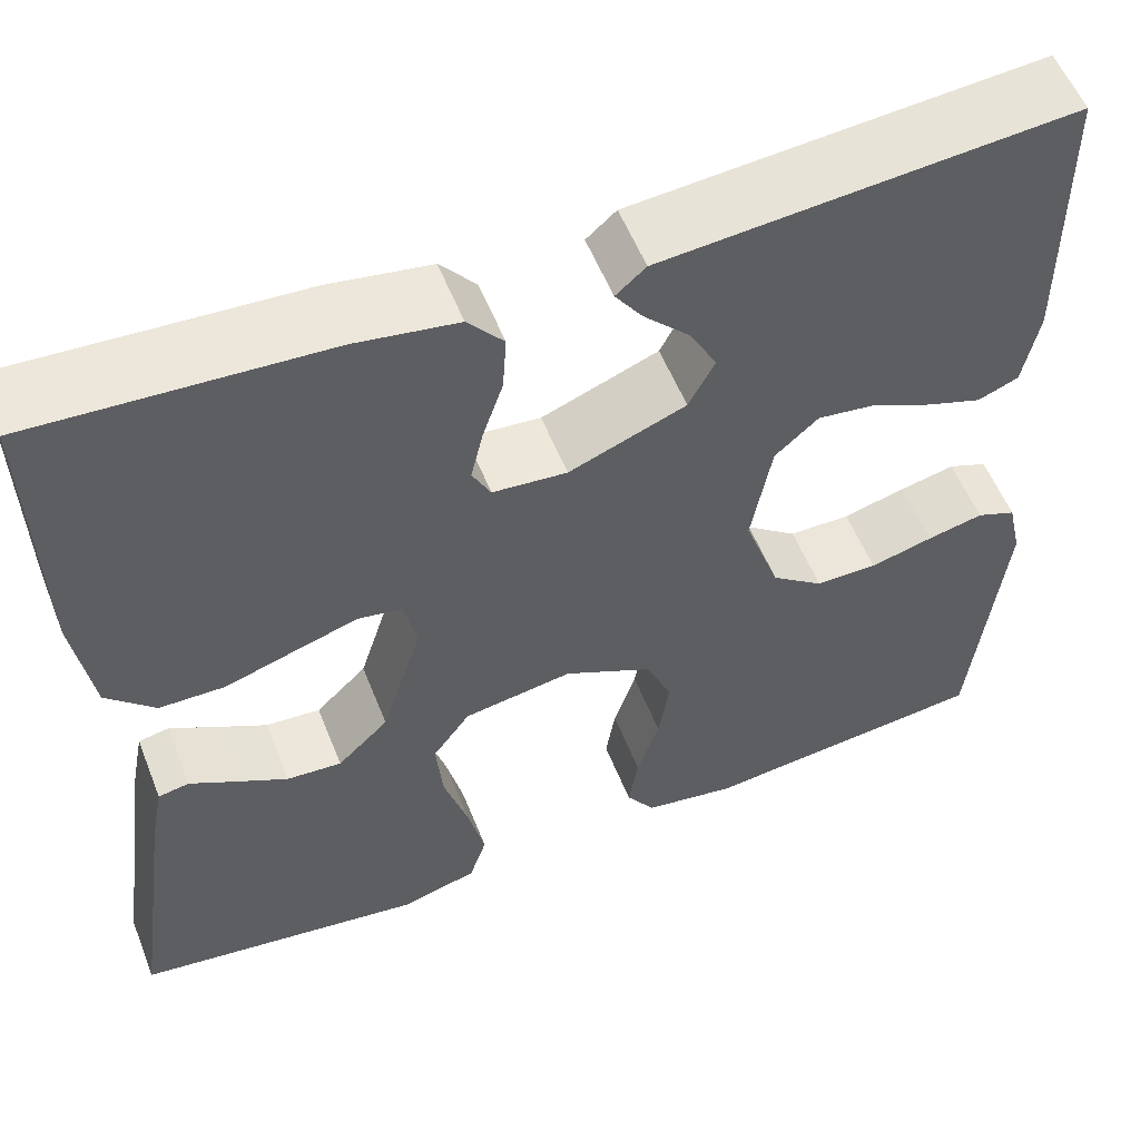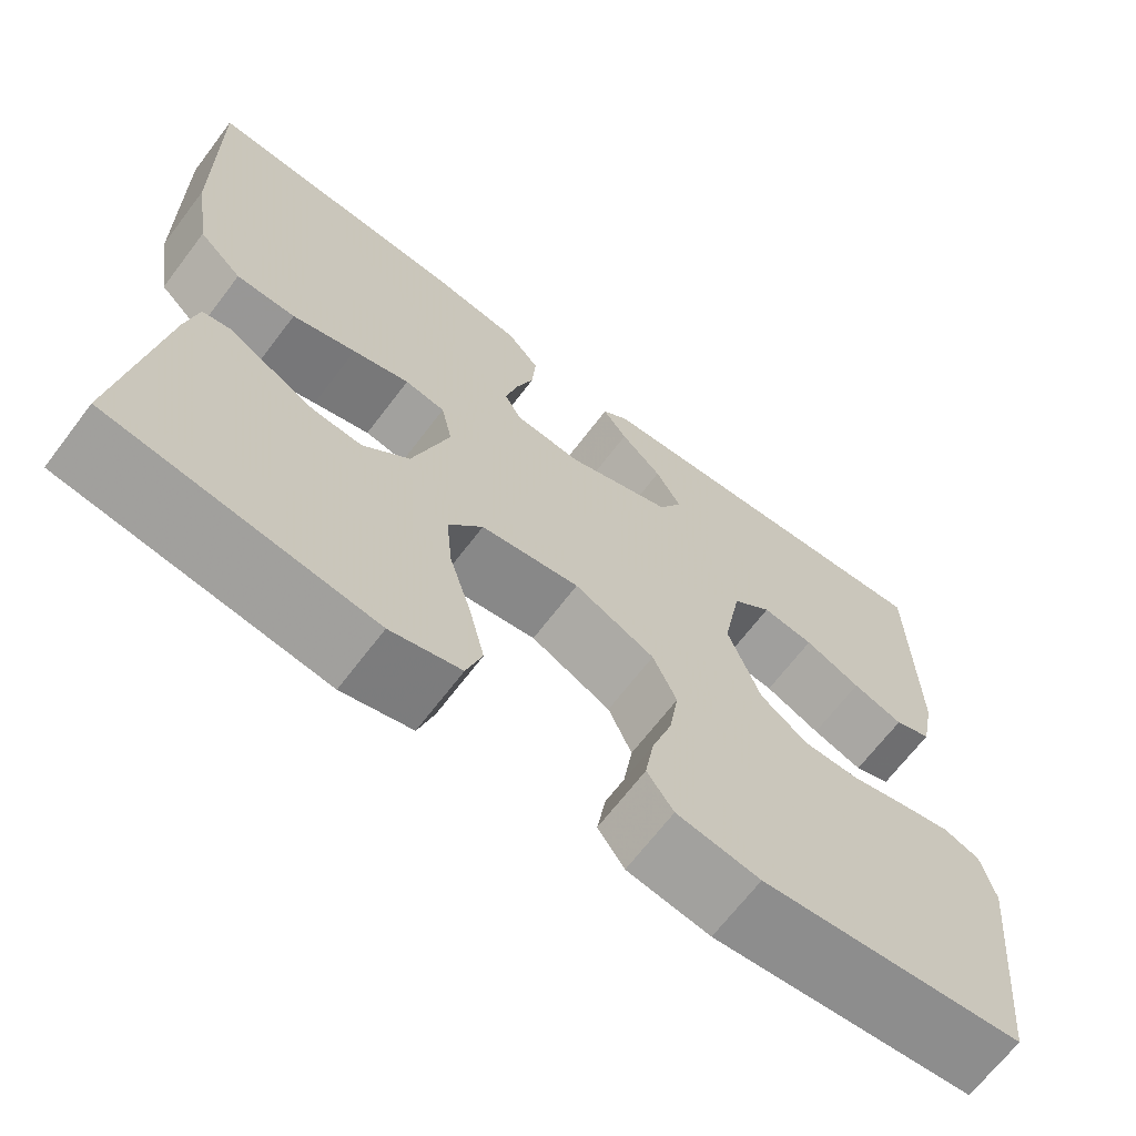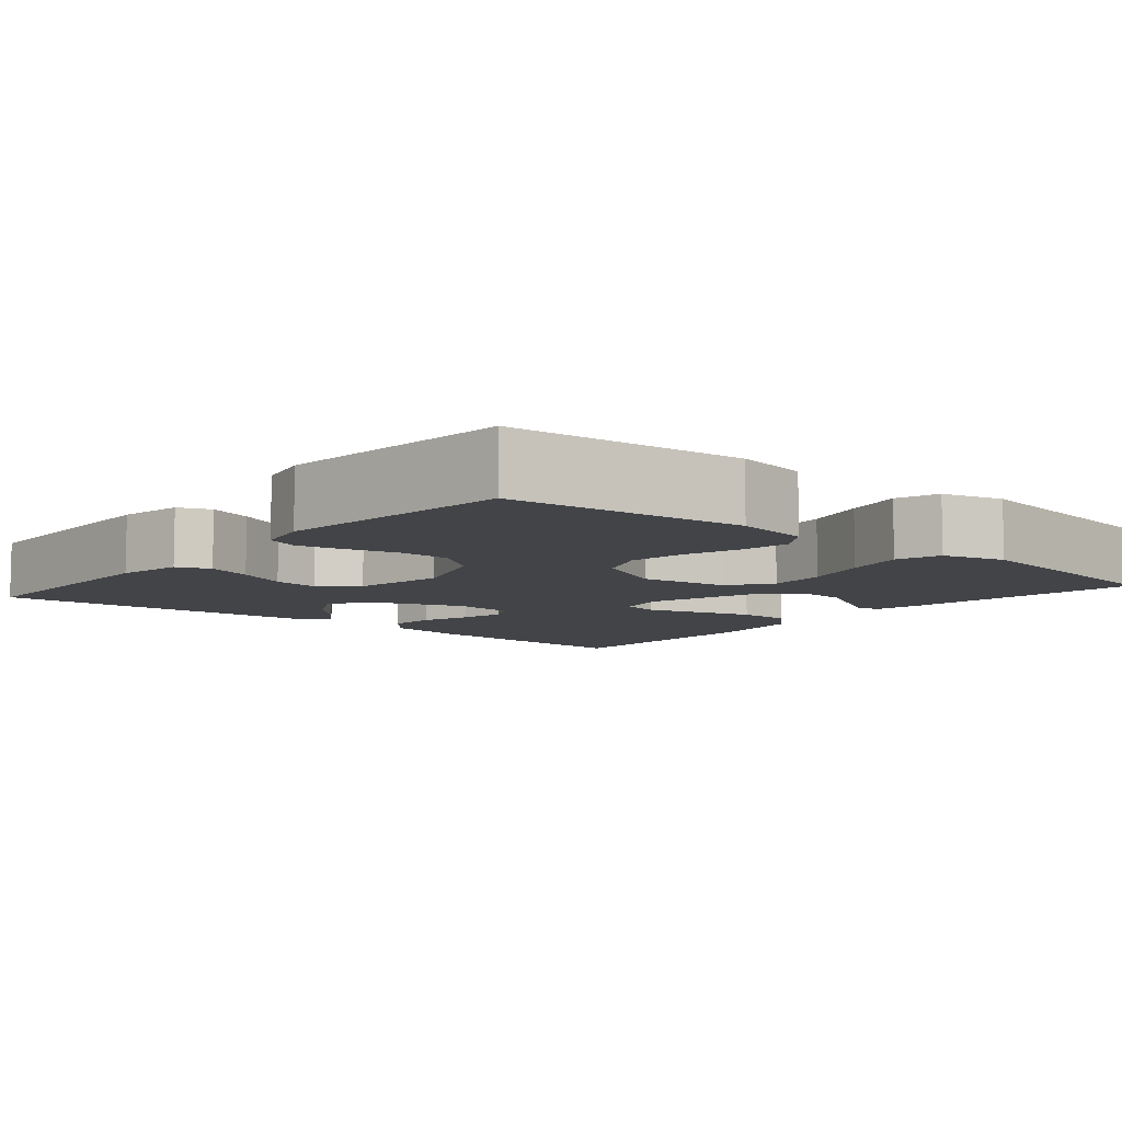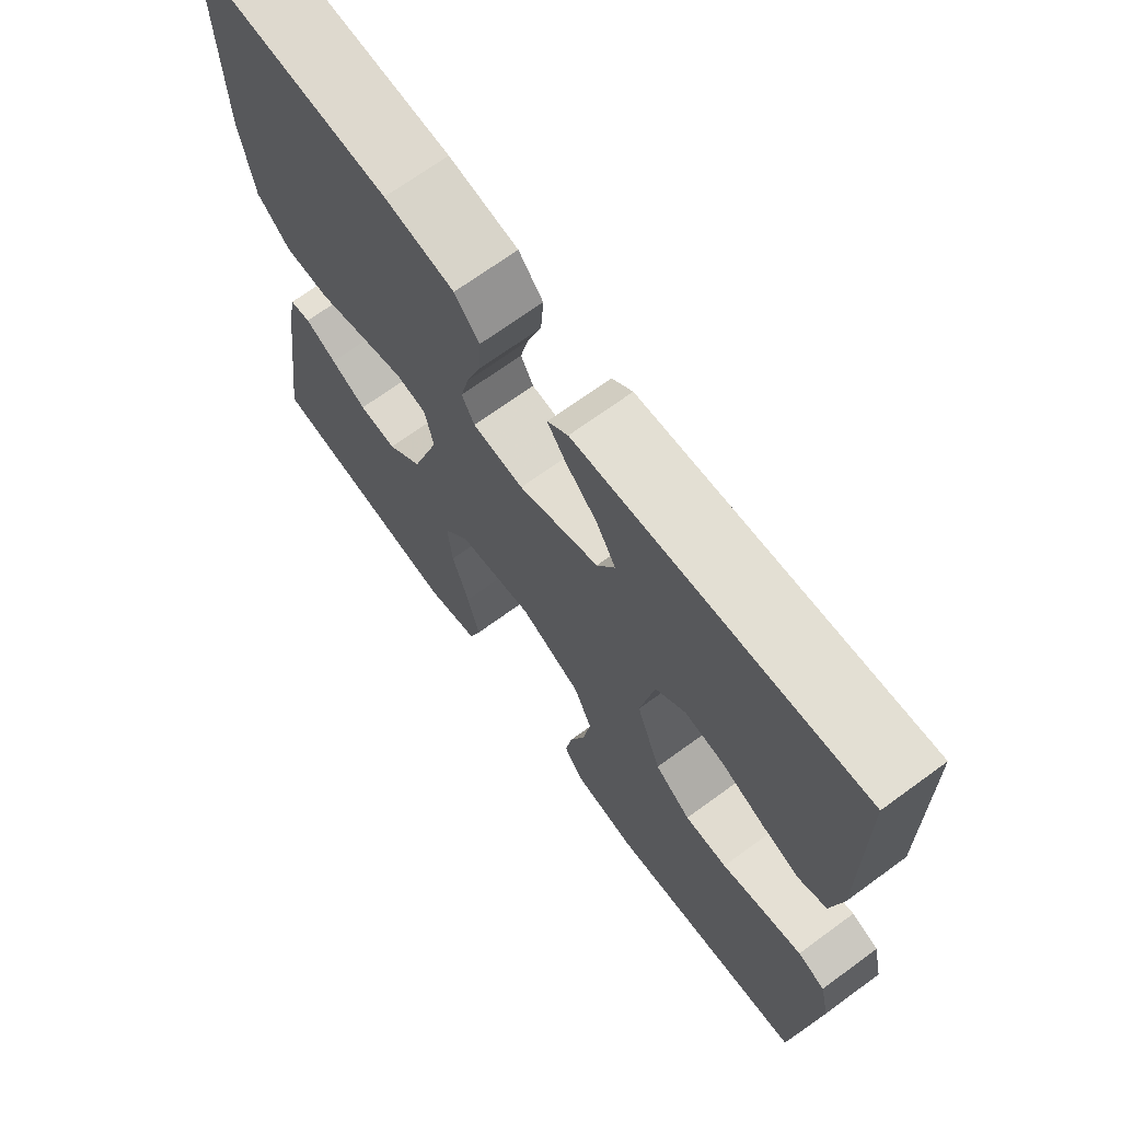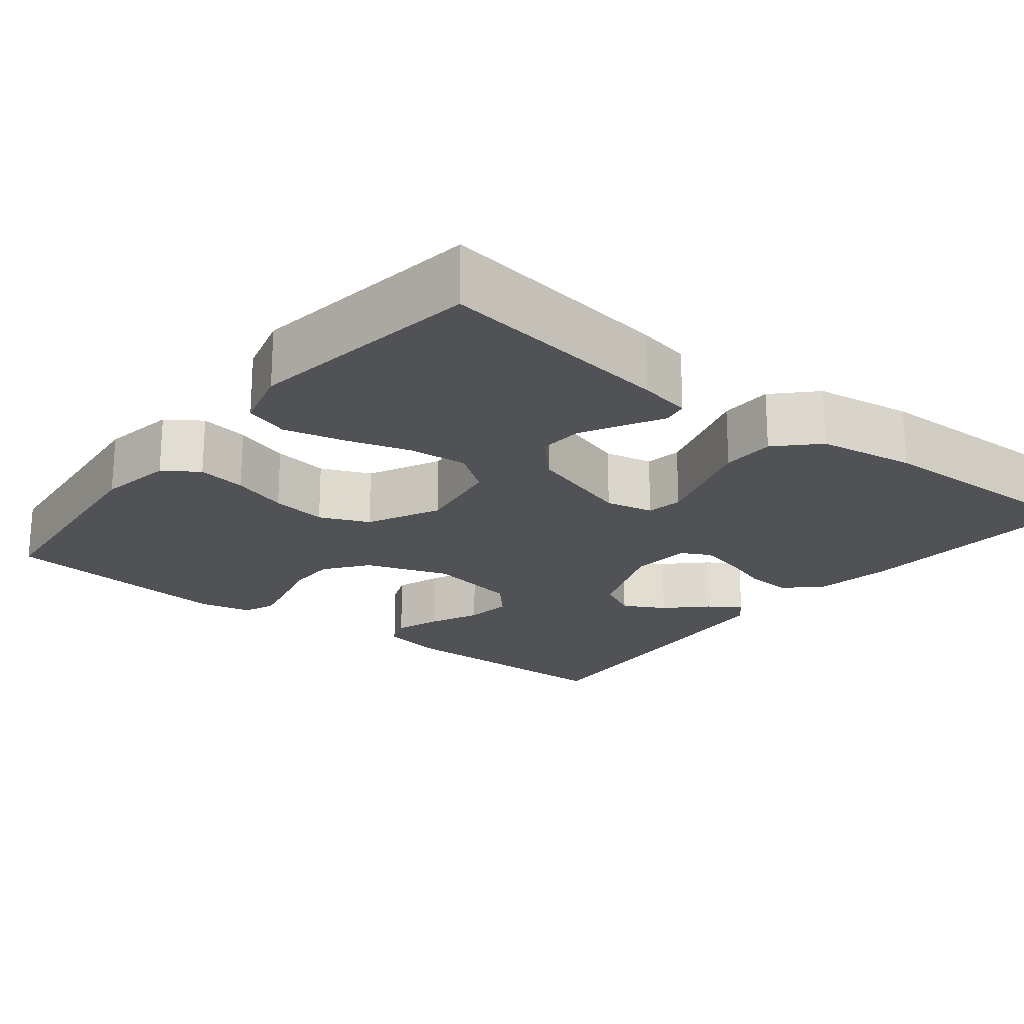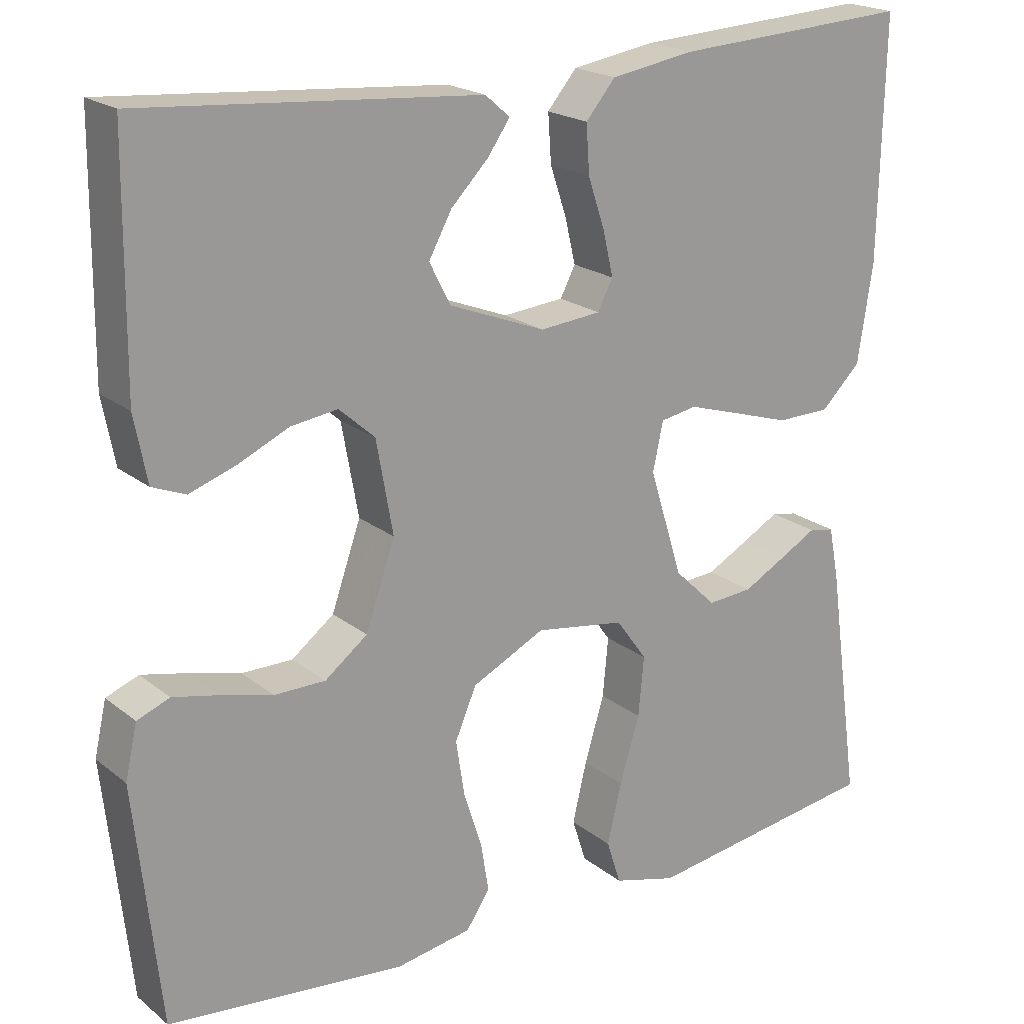
<metadata>
{"format":"obj","ext":"obj","renderer":"f3d","projection":"perspective","resolution":1024,"background":"white","views":[{"elev":55.8,"azim":-21.5,"up":"+Z"},{"elev":-67.8,"azim":-37.3,"up":"+Z"},{"elev":-8.0,"azim":139.7,"up":"+Y"},{"elev":69.4,"azim":53.8,"up":"+Z"},{"elev":-20.9,"azim":-128.4,"up":"+Y"},{"elev":20.3,"azim":144.5,"up":"+Z"}]}
</metadata>
<code>
v -0.5 0.07 -0.5
v -0.458 0.07 -0.2
v -0.445 0.07 -0.133
v -0.413 0.07 -0.127
v -0.366 0.07 -0.153
v -0.312 0.07 -0.182
v -0.255 0.07 -0.186
v -0.202 0.07 -0.135
v -0.16 0.07 0
v -0.173 0.07 0.061
v -0.219 0.07 0.069
v -0.284 0.07 0.049
v -0.357 0.07 0.026
v -0.425 0.07 0.027
v -0.475 0.07 0.076
v -0.494 0.07 0.2
v -0.5 0.07 0.5
v -0.2 0.07 0.483
v -0.095 0.07 0.466
v -0.058 0.07 0.422
v -0.062 0.07 0.362
v -0.083 0.07 0.299
v -0.096 0.07 0.243
v -0.077 0.07 0.206
v 0 0.07 0.199
v 0.121 0.07 0.246
v 0.148 0.07 0.298
v 0.119 0.07 0.351
v 0.072 0.07 0.399
v 0.044 0.07 0.439
v 0.075 0.07 0.466
v 0.2 0.07 0.476
v 0.5 0.07 0.5
v 0.503 0.07 0.2
v 0.487 0.07 0.117
v 0.445 0.07 0.1
v 0.387 0.07 0.12
v 0.323 0.07 0.149
v 0.264 0.07 0.157
v 0.219 0.07 0.117
v 0.198 0.07 0
v 0.235 0.07 -0.106
v 0.289 0.07 -0.147
v 0.353 0.07 -0.147
v 0.418 0.07 -0.13
v 0.476 0.07 -0.117
v 0.517 0.07 -0.133
v 0.532 0.07 -0.2
v 0.5 0.07 -0.5
v 0.2 0.07 -0.531
v 0.105 0.07 -0.515
v 0.075 0.07 -0.471
v 0.085 0.07 -0.409
v 0.108 0.07 -0.338
v 0.119 0.07 -0.267
v 0.092 0.07 -0.204
v 0 0.07 -0.159
v -0.113 0.07 -0.177
v -0.152 0.07 -0.231
v -0.145 0.07 -0.306
v -0.12 0.07 -0.389
v -0.102 0.07 -0.465
v -0.12 0.07 -0.521
v -0.2 0.07 -0.543
v -0.5 0 -0.5
v -0.458 0 -0.2
v -0.445 0 -0.133
v -0.413 0 -0.127
v -0.366 0 -0.153
v -0.312 0 -0.182
v -0.255 0 -0.186
v -0.202 0 -0.135
v -0.16 0 0
v -0.173 0 0.061
v -0.219 0 0.069
v -0.284 0 0.049
v -0.357 0 0.026
v -0.425 0 0.027
v -0.475 0 0.076
v -0.494 0 0.2
v -0.5 0 0.5
v -0.2 0 0.483
v -0.095 0 0.466
v -0.058 0 0.422
v -0.062 0 0.362
v -0.083 0 0.299
v -0.096 0 0.243
v -0.077 0 0.206
v 0 0 0.199
v 0.121 0 0.246
v 0.148 0 0.298
v 0.119 0 0.351
v 0.072 0 0.399
v 0.044 0 0.439
v 0.075 0 0.466
v 0.2 0 0.476
v 0.5 0 0.5
v 0.503 0 0.2
v 0.487 0 0.117
v 0.445 0 0.1
v 0.387 0 0.12
v 0.323 0 0.149
v 0.264 0 0.157
v 0.219 0 0.117
v 0.198 0 0
v 0.235 0 -0.106
v 0.289 0 -0.147
v 0.353 0 -0.147
v 0.418 0 -0.13
v 0.476 0 -0.117
v 0.517 0 -0.133
v 0.532 0 -0.2
v 0.5 0 -0.5
v 0.2 0 -0.531
v 0.105 0 -0.515
v 0.075 0 -0.471
v 0.085 0 -0.409
v 0.108 0 -0.338
v 0.119 0 -0.267
v 0.092 0 -0.204
v 0 0 -0.159
v -0.113 0 -0.177
v -0.152 0 -0.231
v -0.145 0 -0.306
v -0.12 0 -0.389
v -0.102 0 -0.465
v -0.12 0 -0.521
v -0.2 0 -0.543
f 60 61 62 63
f 60 63 64 1
f 51 52 53 54
f 51 54 55
f 50 51 55
f 49 50 55
f 48 49 55 56
f 44 45 46 47
f 44 47 48 56
f 35 36 37 38
f 33 34 35 38
f 32 33 38 39
f 28 29 30 31
f 27 28 31 32
f 19 20 21 22
f 19 22 23
f 18 19 23
f 17 18 23
f 16 17 23 24
f 12 13 14 15
f 11 12 15 16
f 10 11 16 24
f 2 3 4 5
f 2 5 6
f 59 60 1 2
f 58 59 2
f 43 44 56 57
f 42 43 57
f 41 42 57 58
f 40 41 58
f 27 32 39 40
f 26 27 40
f 25 26 40 58
f 9 10 24 25
f 8 9 25 58
f 7 8 58
f 2 6 7
f 2 7 58
f 127 126 125 124
f 65 128 127 124
f 118 117 116 115
f 119 118 115
f 119 115 114
f 119 114 113
f 120 119 113 112
f 111 110 109 108
f 120 112 111 108
f 102 101 100 99
f 102 99 98 97
f 103 102 97 96
f 95 94 93 92
f 96 95 92 91
f 86 85 84 83
f 87 86 83
f 87 83 82
f 87 82 81
f 88 87 81 80
f 79 78 77 76
f 80 79 76 75
f 88 80 75 74
f 69 68 67 66
f 70 69 66
f 66 65 124 123
f 66 123 122
f 121 120 108 107
f 121 107 106
f 122 121 106 105
f 122 105 104
f 104 103 96 91
f 104 91 90
f 122 104 90 89
f 89 88 74 73
f 122 89 73 72
f 122 72 71
f 71 70 66
f 122 71 66
f 1 65 66 2
f 2 66 67 3
f 3 67 68 4
f 4 68 69 5
f 5 69 70 6
f 6 70 71 7
f 7 71 72 8
f 8 72 73 9
f 9 73 74 10
f 10 74 75 11
f 11 75 76 12
f 12 76 77 13
f 13 77 78 14
f 14 78 79 15
f 15 79 80 16
f 16 80 81 17
f 17 81 82 18
f 18 82 83 19
f 19 83 84 20
f 20 84 85 21
f 21 85 86 22
f 22 86 87 23
f 23 87 88 24
f 24 88 89 25
f 25 89 90 26
f 26 90 91 27
f 27 91 92 28
f 28 92 93 29
f 29 93 94 30
f 30 94 95 31
f 31 95 96 32
f 32 96 97 33
f 33 97 98 34
f 34 98 99 35
f 35 99 100 36
f 36 100 101 37
f 37 101 102 38
f 38 102 103 39
f 39 103 104 40
f 40 104 105 41
f 41 105 106 42
f 42 106 107 43
f 43 107 108 44
f 44 108 109 45
f 45 109 110 46
f 46 110 111 47
f 47 111 112 48
f 48 112 113 49
f 49 113 114 50
f 50 114 115 51
f 51 115 116 52
f 52 116 117 53
f 53 117 118 54
f 54 118 119 55
f 55 119 120 56
f 56 120 121 57
f 57 121 122 58
f 58 122 123 59
f 59 123 124 60
f 60 124 125 61
f 61 125 126 62
f 62 126 127 63
f 63 127 128 64
f 64 128 65 1

</code>
